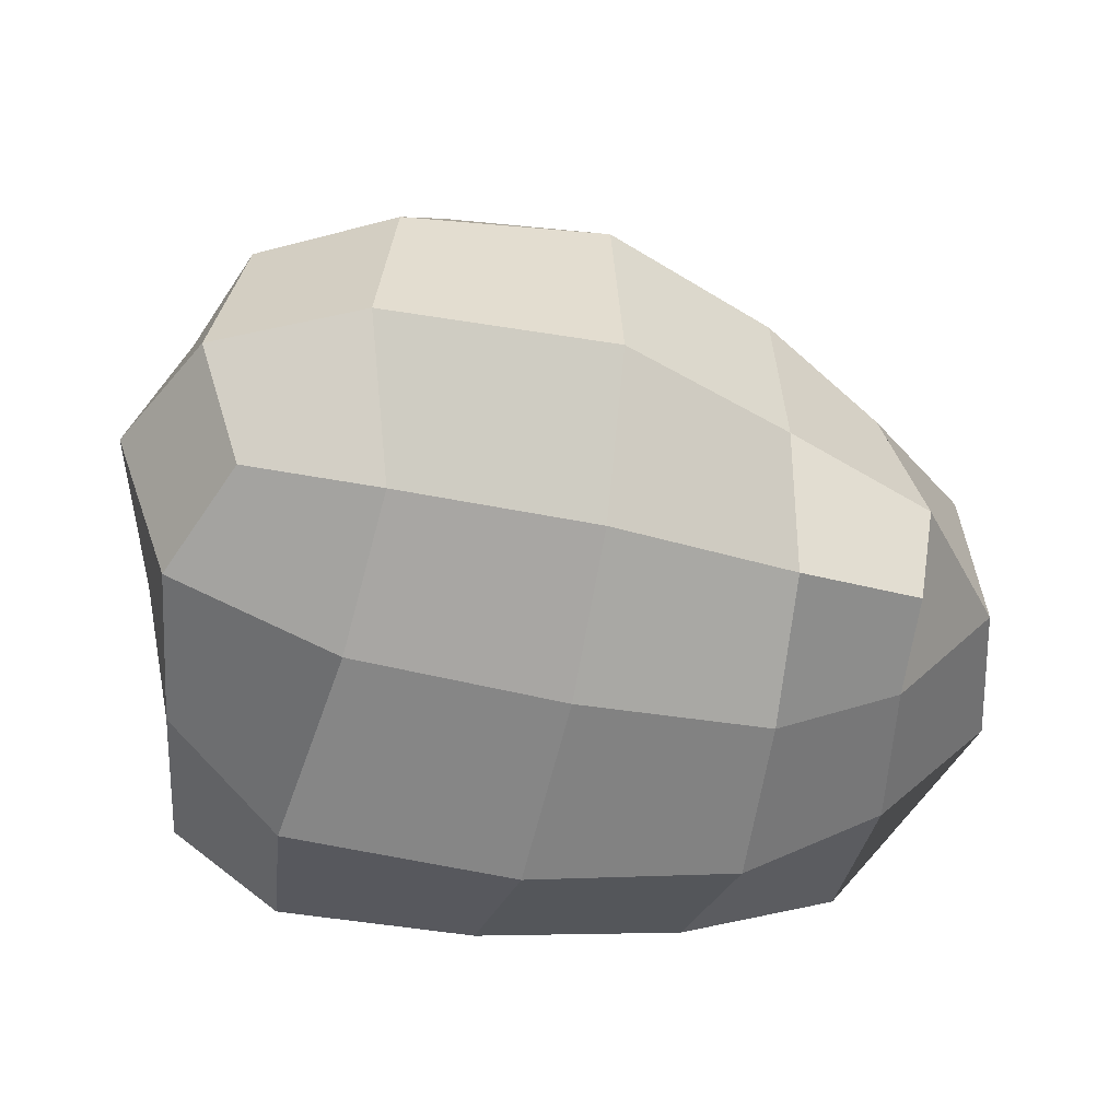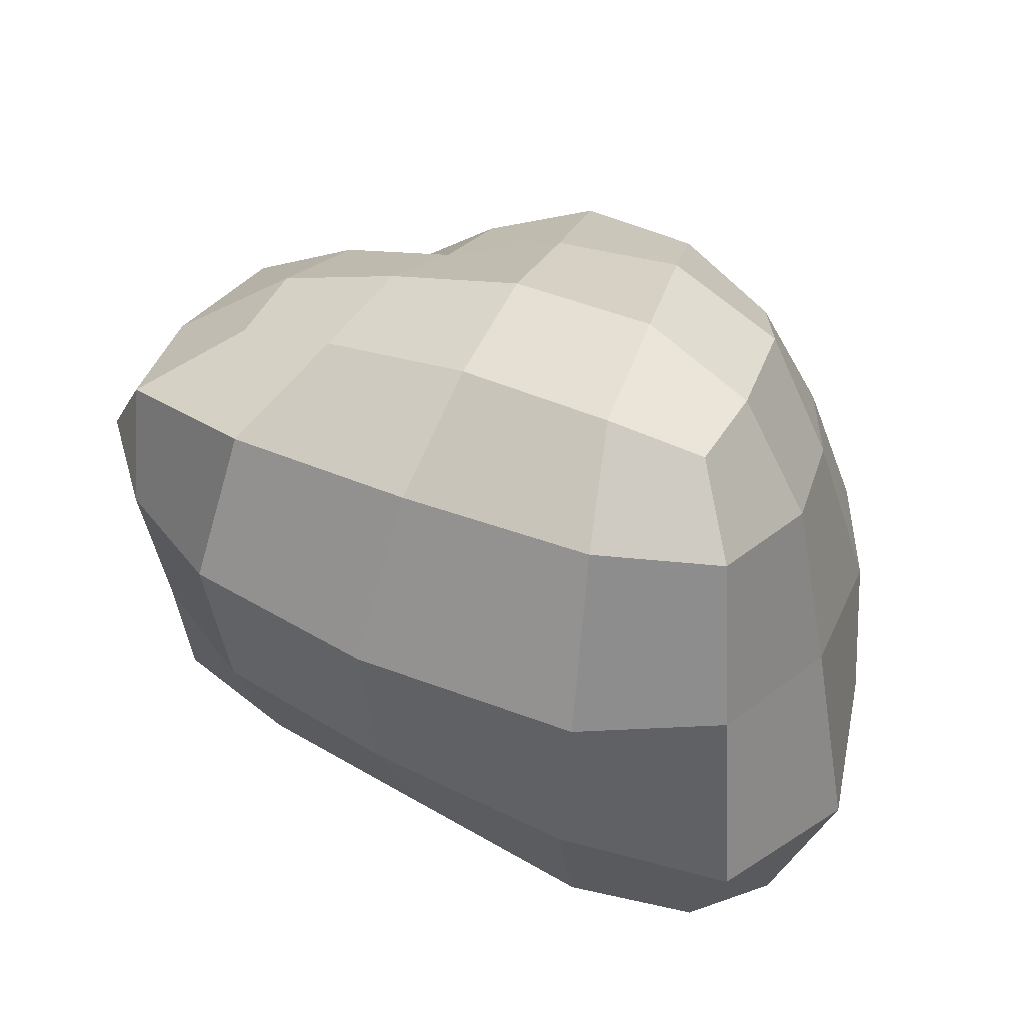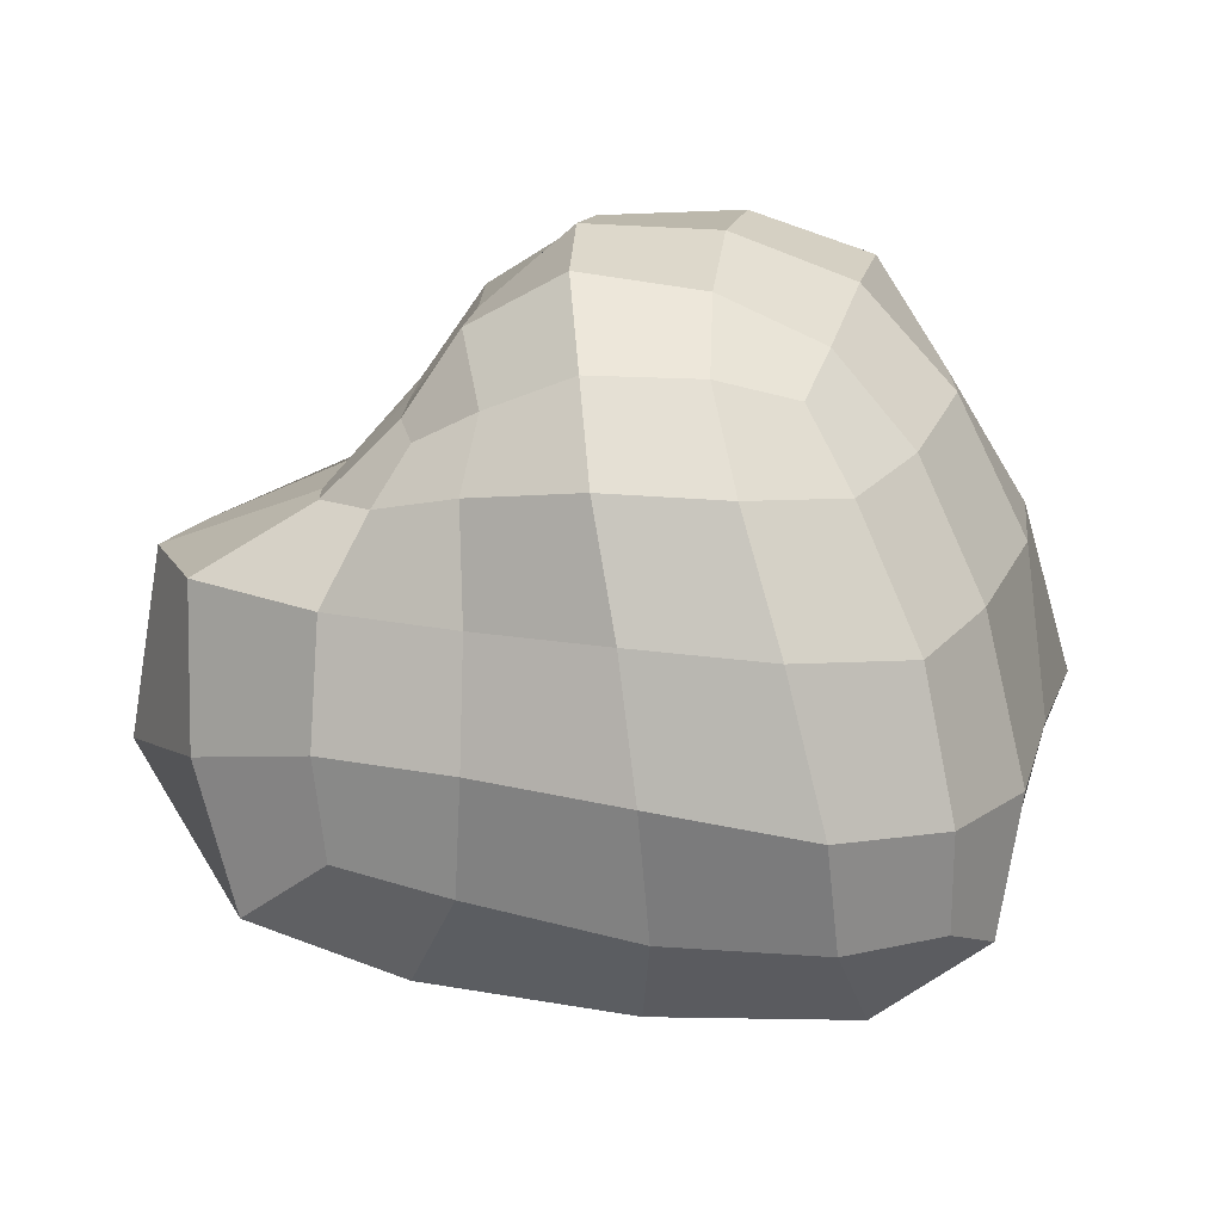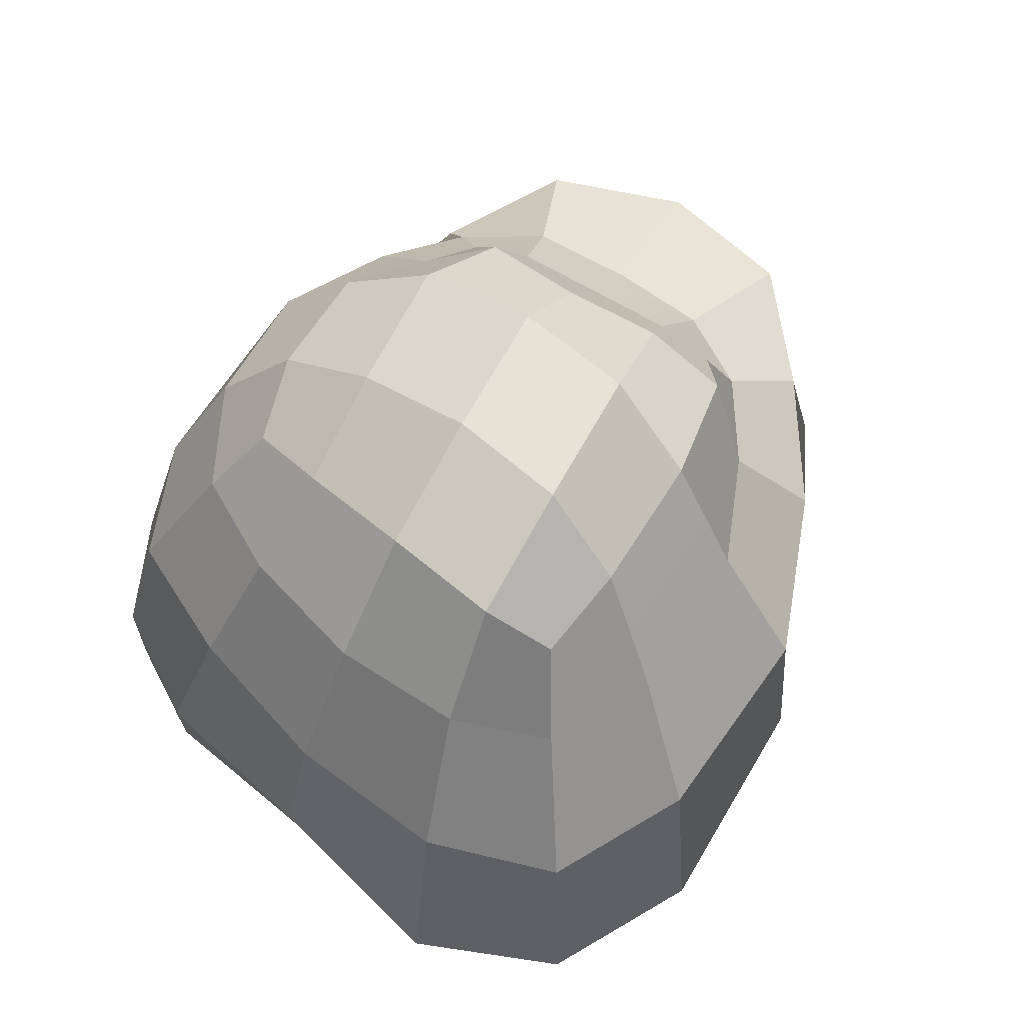
<metadata>
{"format":"obj","ext":"obj","renderer":"f3d","projection":"perspective","resolution":1024,"background":"white","views":[{"elev":-48.7,"azim":-10.8,"up":"+Z"},{"elev":39.2,"azim":-152.1,"up":"+Y"},{"elev":17.2,"azim":-177.3,"up":"+Z"},{"elev":62.3,"azim":-57.8,"up":"+Z"}]}
</metadata>
<code>
g Rock.036
v -0.0051 0.0005378 0.001354
v -0.003955 0.002577 0.001062
v -0.003102 0.001733 0.0025
v -0.003575 0.0001131 0.003097
v 0.002636 0.002735 0.001017
v 0.004273 0.001718 0.0005244
v 0.003632 0.0009538 0.001519
v 0.002406 0.001391 0.002193
v 0.005397 -0.003582 5.118e-05
v 0.00436 -0.005127 0.0002699
v 0.00373 -0.004758 0.001696
v 0.003953 -0.003519 0.001688
v -0.003027 -0.007285 0.001356
v -0.005155 -0.006417 0.001354
v -0.004196 -0.005785 0.003034
v -0.002391 -0.006021 0.003299
v 0.004039 -0.003745 -0.008194
v 0.003909 -0.006425 -0.006859
v 0.006425 -0.005866 -0.006427
v 0.00659 -0.003675 -0.006732
v -0.002115 -0.004512 0.004723
v -0.002391 -0.006021 0.003299
v -0.004196 -0.005785 0.003034
v -0.004524 -0.004537 0.003895
v 0.002746 -0.003924 0.003394
v 0.002685 -0.005504 0.00281
v 0.0003128 -0.006001 0.003378
v 0.0006979 -0.004295 0.004633
v 0.002828 -7.288e-05 0.003345
v 0.002728 -0.001987 0.003316
v 0.0009399 -0.002048 0.004852
v 0.0009298 0.0003132 0.004423
v -0.001526 0.0001575 0.004051
v -0.001724 -0.002219 0.004718
v -0.004143 -0.002236 0.003794
v -0.003575 0.0001131 0.003097
v -0.00405 -0.004478 -0.008643
v -0.003754 -0.007382 -0.00733
v 0.0002281 -0.00699 -0.007011
v 0.0001587 -0.004086 -0.008624
v -0.004393 0.00295 -0.008261
v -0.004669 -0.0004874 -0.009411
v -8.872e-05 -0.0003974 -0.009646
v -0.0004588 0.002863 -0.008326
v 0.003655 0.0025 -0.007889
v 0.004149 -0.0005002 -0.008866
v 0.006963 -0.0008123 -0.007148
v 0.006743 0.00205 -0.006954
v -0.004426 -0.009385 -0.004898
v -0.007277 -0.007982 -0.004798
v -0.006647 -0.007505 -0.00118
v -0.00402 -0.00882 -0.001112
v 0.003644 -0.007511 -0.004201
v 0.0001277 -0.009264 -0.004678
v -3.434e-05 -0.009041 -0.0009105
v 0.003393 -0.007641 -0.001143
v 0.002463 -0.006329 0.0007917
v 2.266e-05 -0.007394 0.001405
v 0.0003128 -0.006001 0.003378
v 0.002685 -0.005504 0.00281
v 0.008476 -0.004133 -0.004672
v 0.006737 -0.006178 -0.004238
v 0.00601 -0.005926 -0.001345
v 0.008185 -0.00409 -0.001261
v 0.007591 0.001603 -0.004076
v 0.009216 -0.001136 -0.004718
v 0.008629 -0.001396 -0.001029
v 0.007566 0.001266 -0.0008768
v 0.005368 0.0002894 0.0003144
v 0.003998 -0.001824 0.001607
v 0.003944 -0.0001814 0.001675
v 0.005604 -0.001656 -6.967e-06
v 0.003953 -0.003519 0.001688
v 0.005397 -0.003582 5.118e-05
v 0.002559 0.004101 -0.003429
v 0.005198 0.003217 -0.003418
v 0.005097 0.002608 -0.001041
v 0.002548 0.003298 -0.001127
v -0.003547 0.005263 -0.004061
v -0.000436 0.004969 -0.003627
v -7.396e-05 0.004344 -0.00104
v -0.002797 0.004698 -0.001161
v -0.002018 0.0036 0.001259
v 0.0003994 0.00365 0.001384
v 0.000658 0.00216 0.003008
v -0.001524 0.002161 0.002961
v -0.007046 0.002065 -0.004277
v -0.005688 0.004256 -0.004178
v -0.005107 0.003762 -0.001361
v -0.006315 0.001253 -0.001206
v -0.008565 -0.005253 -0.004494
v -0.007738 -0.001456 -0.004231
v -0.007307 -0.00187 -0.0008913
v -0.00755 -0.004994 -0.0009872
v -0.005962 -0.004595 0.001666
v -0.00595 -0.002121 0.001825
v -0.004143 -0.002236 0.003794
v -0.004524 -0.004537 0.003895
v -0.00755 -0.004994 -0.0009872
v -0.007307 -0.00187 -0.0008913
v -0.00595 -0.002121 0.001825
v -0.005962 -0.004595 0.001666
v -0.006647 -0.007505 -0.00118
v -0.00755 -0.004994 -0.0009872
v -0.005962 -0.004595 0.001666
v -0.005155 -0.006417 0.001354
v -0.005155 -0.006417 0.001354
v -0.005962 -0.004595 0.001666
v -0.004524 -0.004537 0.003895
v -0.004196 -0.005785 0.003034
v -0.007393 -0.004977 -0.007681
v -0.007006 -0.001025 -0.007339
v -0.007738 -0.001456 -0.004231
v -0.008565 -0.005253 -0.004494
v -0.006365 -0.007149 -0.006993
v -0.007393 -0.004977 -0.007681
v -0.008565 -0.005253 -0.004494
v -0.007277 -0.007982 -0.004798
v -0.007277 -0.007982 -0.004798
v -0.008565 -0.005253 -0.004494
v -0.00755 -0.004994 -0.0009872
v -0.006647 -0.007505 -0.00118
v -0.006585 0.002528 -0.006914
v -0.005676 0.004194 -0.006084
v -0.005688 0.004256 -0.004178
v -0.007046 0.002065 -0.004277
v -0.007006 -0.001025 -0.007339
v -0.006585 0.002528 -0.006914
v -0.007046 0.002065 -0.004277
v -0.007738 -0.001456 -0.004231
v -0.007738 -0.001456 -0.004231
v -0.007046 0.002065 -0.004277
v -0.006315 0.001253 -0.001206
v -0.007307 -0.00187 -0.0008913
v -0.002797 0.004698 -0.001161
v -7.396e-05 0.004344 -0.00104
v 0.0003994 0.00365 0.001384
v -0.002018 0.0036 0.001259
v -0.005107 0.003762 -0.001361
v -0.002797 0.004698 -0.001161
v -0.002018 0.0036 0.001259
v -0.003955 0.002577 0.001062
v -0.003955 0.002577 0.001062
v -0.002018 0.0036 0.001259
v -0.001524 0.002161 0.002961
v -0.003102 0.001733 0.0025
v -0.003786 0.004564 -0.006355
v -0.0006408 0.004547 -0.006224
v -0.000436 0.004969 -0.003627
v -0.003547 0.005263 -0.004061
v -0.005676 0.004194 -0.006084
v -0.003786 0.004564 -0.006355
v -0.003547 0.005263 -0.004061
v -0.005688 0.004256 -0.004178
v -0.005688 0.004256 -0.004178
v -0.003547 0.005263 -0.004061
v -0.002797 0.004698 -0.001161
v -0.005107 0.003762 -0.001361
v 0.0027 0.003818 -0.005767
v 0.004967 0.003186 -0.005421
v 0.005198 0.003217 -0.003418
v 0.002559 0.004101 -0.003429
v -0.0006408 0.004547 -0.006224
v 0.0027 0.003818 -0.005767
v 0.002559 0.004101 -0.003429
v -0.000436 0.004969 -0.003627
v -0.000436 0.004969 -0.003627
v 0.002559 0.004101 -0.003429
v 0.002548 0.003298 -0.001127
v -7.396e-05 0.004344 -0.00104
v 0.007566 0.001266 -0.0008768
v 0.008629 -0.001396 -0.001029
v 0.005604 -0.001656 -6.967e-06
v 0.005368 0.0002894 0.0003144
v 0.005097 0.002608 -0.001041
v 0.007566 0.001266 -0.0008768
v 0.005368 0.0002894 0.0003144
v 0.004273 0.001718 0.0005244
v 0.004273 0.001718 0.0005244
v 0.005368 0.0002894 0.0003144
v 0.003944 -0.0001814 0.001675
v 0.003632 0.0009538 0.001519
v 0.006743 0.00205 -0.006954
v 0.006963 -0.0008123 -0.007148
v 0.009216 -0.001136 -0.004718
v 0.007591 0.001603 -0.004076
v 0.004967 0.003186 -0.005421
v 0.006743 0.00205 -0.006954
v 0.007591 0.001603 -0.004076
v 0.005198 0.003217 -0.003418
v 0.005198 0.003217 -0.003418
v 0.007591 0.001603 -0.004076
v 0.007566 0.001266 -0.0008768
v 0.005097 0.002608 -0.001041
v 0.00659 -0.003675 -0.006732
v 0.006425 -0.005866 -0.006427
v 0.006737 -0.006178 -0.004238
v 0.008476 -0.004133 -0.004672
v 0.006963 -0.0008123 -0.007148
v 0.00659 -0.003675 -0.006732
v 0.008476 -0.004133 -0.004672
v 0.009216 -0.001136 -0.004718
v 0.009216 -0.001136 -0.004718
v 0.008476 -0.004133 -0.004672
v 0.008185 -0.00409 -0.001261
v 0.008629 -0.001396 -0.001029
v 0.003393 -0.007641 -0.001143
v -3.434e-05 -0.009041 -0.0009105
v 2.266e-05 -0.007394 0.001405
v 0.002463 -0.006329 0.0007917
v 0.00601 -0.005926 -0.001345
v 0.003393 -0.007641 -0.001143
v 0.002463 -0.006329 0.0007917
v 0.00436 -0.005127 0.0002699
v 0.00436 -0.005127 0.0002699
v 0.002463 -0.006329 0.0007917
v 0.002685 -0.005504 0.00281
v 0.00373 -0.004758 0.001696
v 0.003909 -0.006425 -0.006859
v 0.0002281 -0.00699 -0.007011
v 0.0001277 -0.009264 -0.004678
v 0.003644 -0.007511 -0.004201
v 0.006425 -0.005866 -0.006427
v 0.003909 -0.006425 -0.006859
v 0.003644 -0.007511 -0.004201
v 0.006737 -0.006178 -0.004238
v 0.006737 -0.006178 -0.004238
v 0.003644 -0.007511 -0.004201
v 0.003393 -0.007641 -0.001143
v 0.00601 -0.005926 -0.001345
v -0.003754 -0.007382 -0.00733
v -0.006365 -0.007149 -0.006993
v -0.007277 -0.007982 -0.004798
v -0.004426 -0.009385 -0.004898
v 0.0002281 -0.00699 -0.007011
v -0.003754 -0.007382 -0.00733
v -0.004426 -0.009385 -0.004898
v 0.0001277 -0.009264 -0.004678
v 0.0001277 -0.009264 -0.004678
v -0.004426 -0.009385 -0.004898
v -0.00402 -0.00882 -0.001112
v -3.434e-05 -0.009041 -0.0009105
v -0.0004588 0.002863 -0.008326
v -8.872e-05 -0.0003974 -0.009646
v 0.004149 -0.0005002 -0.008866
v 0.003655 0.0025 -0.007889
v -0.0006408 0.004547 -0.006224
v -0.0004588 0.002863 -0.008326
v 0.003655 0.0025 -0.007889
v 0.0027 0.003818 -0.005767
v 0.0027 0.003818 -0.005767
v 0.003655 0.0025 -0.007889
v 0.006743 0.00205 -0.006954
v 0.004967 0.003186 -0.005421
v -0.006585 0.002528 -0.006914
v -0.007006 -0.001025 -0.007339
v -0.004669 -0.0004874 -0.009411
v -0.004393 0.00295 -0.008261
v -0.005676 0.004194 -0.006084
v -0.006585 0.002528 -0.006914
v -0.004393 0.00295 -0.008261
v -0.003786 0.004564 -0.006355
v -0.003786 0.004564 -0.006355
v -0.004393 0.00295 -0.008261
v -0.0004588 0.002863 -0.008326
v -0.0006408 0.004547 -0.006224
v -0.007393 -0.004977 -0.007681
v -0.006365 -0.007149 -0.006993
v -0.003754 -0.007382 -0.00733
v -0.00405 -0.004478 -0.008643
v -0.007006 -0.001025 -0.007339
v -0.007393 -0.004977 -0.007681
v -0.00405 -0.004478 -0.008643
v -0.004669 -0.0004874 -0.009411
v -0.004669 -0.0004874 -0.009411
v -0.00405 -0.004478 -0.008643
v 0.0001587 -0.004086 -0.008624
v -8.872e-05 -0.0003974 -0.009646
v 0.0009298 0.0003132 0.004423
v 0.0009399 -0.002048 0.004852
v -0.001724 -0.002219 0.004718
v -0.001526 0.0001575 0.004051
v 0.000658 0.00216 0.003008
v 0.0009298 0.0003132 0.004423
v -0.001526 0.0001575 0.004051
v -0.001524 0.002161 0.002961
v -0.001524 0.002161 0.002961
v -0.001526 0.0001575 0.004051
v -0.003575 0.0001131 0.003097
v -0.003102 0.001733 0.0025
v 0.003944 -0.0001814 0.001675
v 0.003998 -0.001824 0.001607
v 0.002728 -0.001987 0.003316
v 0.002828 -7.288e-05 0.003345
v 0.003632 0.0009538 0.001519
v 0.003944 -0.0001814 0.001675
v 0.002828 -7.288e-05 0.003345
v 0.002406 0.001391 0.002193
v 0.002406 0.001391 0.002193
v 0.002828 -7.288e-05 0.003345
v 0.0009298 0.0003132 0.004423
v 0.000658 0.00216 0.003008
v 0.003953 -0.003519 0.001688
v 0.00373 -0.004758 0.001696
v 0.002685 -0.005504 0.00281
v 0.002746 -0.003924 0.003394
v 0.003998 -0.001824 0.001607
v 0.003953 -0.003519 0.001688
v 0.002746 -0.003924 0.003394
v 0.002728 -0.001987 0.003316
v 0.002728 -0.001987 0.003316
v 0.002746 -0.003924 0.003394
v 0.0006979 -0.004295 0.004633
v 0.0009399 -0.002048 0.004852
v 0.0006979 -0.004295 0.004633
v 0.0003128 -0.006001 0.003378
v -0.002391 -0.006021 0.003299
v -0.002115 -0.004512 0.004723
v 0.0009399 -0.002048 0.004852
v 0.0006979 -0.004295 0.004633
v -0.002115 -0.004512 0.004723
v -0.001724 -0.002219 0.004718
v -0.001724 -0.002219 0.004718
v -0.002115 -0.004512 0.004723
v -0.004524 -0.004537 0.003895
v -0.004143 -0.002236 0.003794
v 0.0001587 -0.004086 -0.008624
v 0.0002281 -0.00699 -0.007011
v 0.003909 -0.006425 -0.006859
v 0.004039 -0.003745 -0.008194
v -8.872e-05 -0.0003974 -0.009646
v 0.0001587 -0.004086 -0.008624
v 0.004039 -0.003745 -0.008194
v 0.004149 -0.0005002 -0.008866
v 0.004149 -0.0005002 -0.008866
v 0.004039 -0.003745 -0.008194
v 0.00659 -0.003675 -0.006732
v 0.006963 -0.0008123 -0.007148
v -0.00402 -0.00882 -0.001112
v -0.006647 -0.007505 -0.00118
v -0.005155 -0.006417 0.001354
v -0.003027 -0.007285 0.001356
v -3.434e-05 -0.009041 -0.0009105
v -0.00402 -0.00882 -0.001112
v -0.003027 -0.007285 0.001356
v 2.266e-05 -0.007394 0.001405
v -0.002391 -0.006021 0.003299
v 0.0003128 -0.006001 0.003378
v 0.008185 -0.00409 -0.001261
v 0.00601 -0.005926 -0.001345
v 0.00436 -0.005127 0.0002699
v 0.005397 -0.003582 5.118e-05
v 0.008629 -0.001396 -0.001029
v 0.008185 -0.00409 -0.001261
v 0.005397 -0.003582 5.118e-05
v 0.005604 -0.001656 -6.967e-06
v 0.002548 0.003298 -0.001127
v 0.005097 0.002608 -0.001041
v 0.004273 0.001718 0.0005244
v 0.002636 0.002735 0.001017
v -7.396e-05 0.004344 -0.00104
v 0.002548 0.003298 -0.001127
v 0.002636 0.002735 0.001017
v 0.0003994 0.00365 0.001384
v 0.0003994 0.00365 0.001384
v 0.002636 0.002735 0.001017
v 0.002406 0.001391 0.002193
v 0.000658 0.00216 0.003008
v -0.006315 0.001253 -0.001206
v -0.005107 0.003762 -0.001361
v -0.003955 0.002577 0.001062
v -0.0051 0.0005378 0.001354
v -0.007307 -0.00187 -0.0008913
v -0.006315 0.001253 -0.001206
v -0.0051 0.0005378 0.001354
v -0.00595 -0.002121 0.001825
v -0.00595 -0.002121 0.001825
v -0.0051 0.0005378 0.001354
v -0.003575 0.0001131 0.003097
v -0.004143 -0.002236 0.003794
g Rock.036_0
f 3 2 1
f 4 3 1
f 7 6 5
f 8 7 5
f 11 10 9
f 12 11 9
f 15 14 13
f 16 15 13
f 19 18 17
f 20 19 17
f 23 22 21
f 24 23 21
f 27 26 25
f 28 27 25
f 31 30 29
f 32 31 29
f 35 34 33
f 36 35 33
f 39 38 37
f 40 39 37
f 43 42 41
f 44 43 41
f 47 46 45
f 48 47 45
f 51 50 49
f 52 51 49
f 55 54 53
f 56 55 53
f 59 58 57
f 60 59 57
f 63 62 61
f 64 63 61
f 67 66 65
f 68 67 65
f 71 70 69
f 70 72 69
f 70 73 72
f 73 74 72
f 77 76 75
f 78 77 75
f 81 80 79
f 82 81 79
f 85 84 83
f 86 85 83
f 89 88 87
f 90 89 87
f 93 92 91
f 94 93 91
f 97 96 95
f 98 97 95
f 101 100 99
f 102 101 99
f 105 104 103
f 106 105 103
f 109 108 107
f 110 109 107
f 113 112 111
f 114 113 111
f 117 116 115
f 118 117 115
f 121 120 119
f 122 121 119
f 125 124 123
f 126 125 123
f 129 128 127
f 130 129 127
f 133 132 131
f 134 133 131
f 137 136 135
f 138 137 135
f 141 140 139
f 142 141 139
f 145 144 143
f 146 145 143
f 149 148 147
f 150 149 147
f 153 152 151
f 154 153 151
f 157 156 155
f 158 157 155
f 161 160 159
f 162 161 159
f 165 164 163
f 166 165 163
f 169 168 167
f 170 169 167
f 173 172 171
f 174 173 171
f 177 176 175
f 178 177 175
f 181 180 179
f 182 181 179
f 185 184 183
f 186 185 183
f 189 188 187
f 190 189 187
f 193 192 191
f 194 193 191
f 197 196 195
f 198 197 195
f 201 200 199
f 202 201 199
f 205 204 203
f 206 205 203
f 209 208 207
f 210 209 207
f 213 212 211
f 214 213 211
f 217 216 215
f 218 217 215
f 221 220 219
f 222 221 219
f 225 224 223
f 226 225 223
f 229 228 227
f 230 229 227
f 233 232 231
f 234 233 231
f 237 236 235
f 238 237 235
f 241 240 239
f 242 241 239
f 245 244 243
f 246 245 243
f 249 248 247
f 250 249 247
f 253 252 251
f 254 253 251
f 257 256 255
f 258 257 255
f 261 260 259
f 262 261 259
f 265 264 263
f 266 265 263
f 269 268 267
f 270 269 267
f 273 272 271
f 274 273 271
f 277 276 275
f 278 277 275
f 281 280 279
f 282 281 279
f 285 284 283
f 286 285 283
f 289 288 287
f 290 289 287
f 293 292 291
f 294 293 291
f 297 296 295
f 298 297 295
f 301 300 299
f 302 301 299
f 305 304 303
f 306 305 303
f 309 308 307
f 310 309 307
f 313 312 311
f 314 313 311
f 317 316 315
f 318 317 315
f 321 320 319
f 322 321 319
f 325 324 323
f 326 325 323
f 329 328 327
f 330 329 327
f 333 332 331
f 334 333 331
f 337 336 335
f 338 337 335
f 341 340 339
f 342 341 339
f 345 344 343
f 346 345 343
f 347 345 346
f 348 347 346
f 351 350 349
f 352 351 349
f 355 354 353
f 356 355 353
f 359 358 357
f 360 359 357
f 363 362 361
f 364 363 361
f 367 366 365
f 368 367 365
f 371 370 369
f 372 371 369
f 375 374 373
f 376 375 373
f 379 378 377
f 380 379 377

</code>
